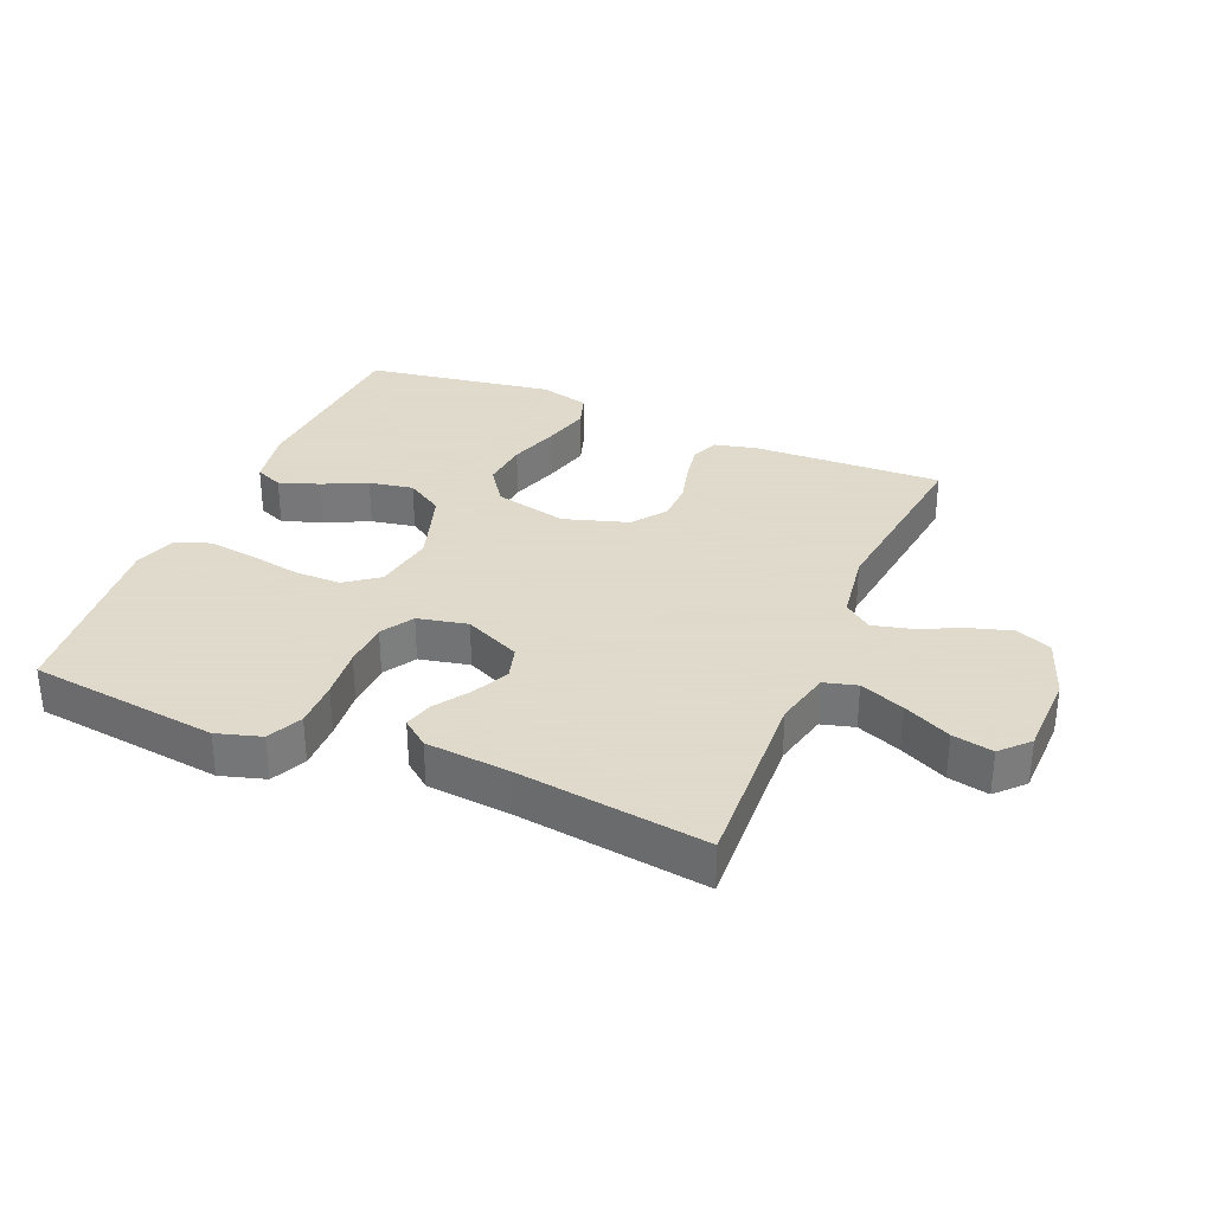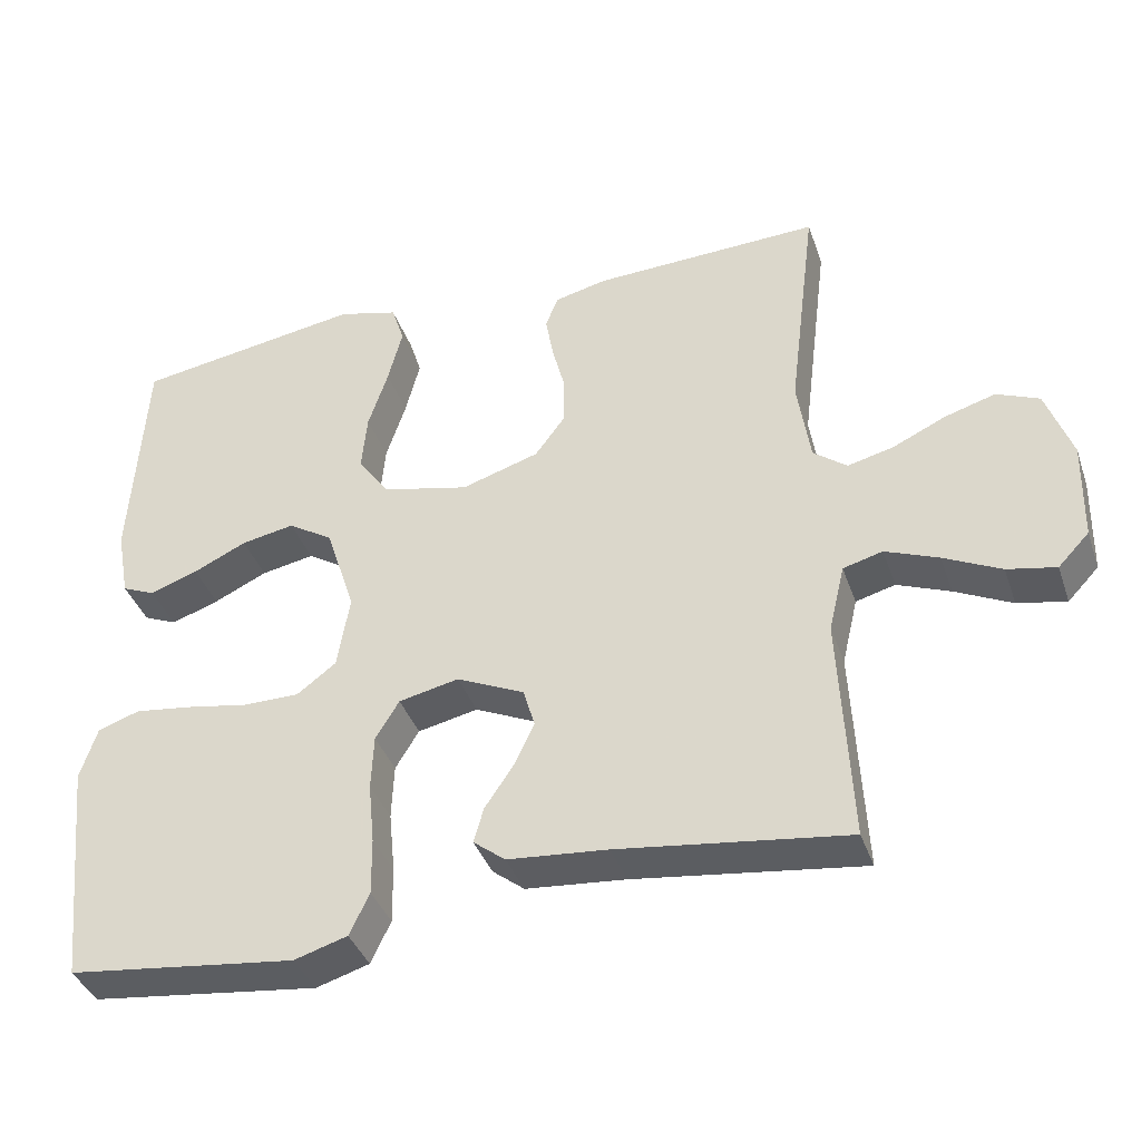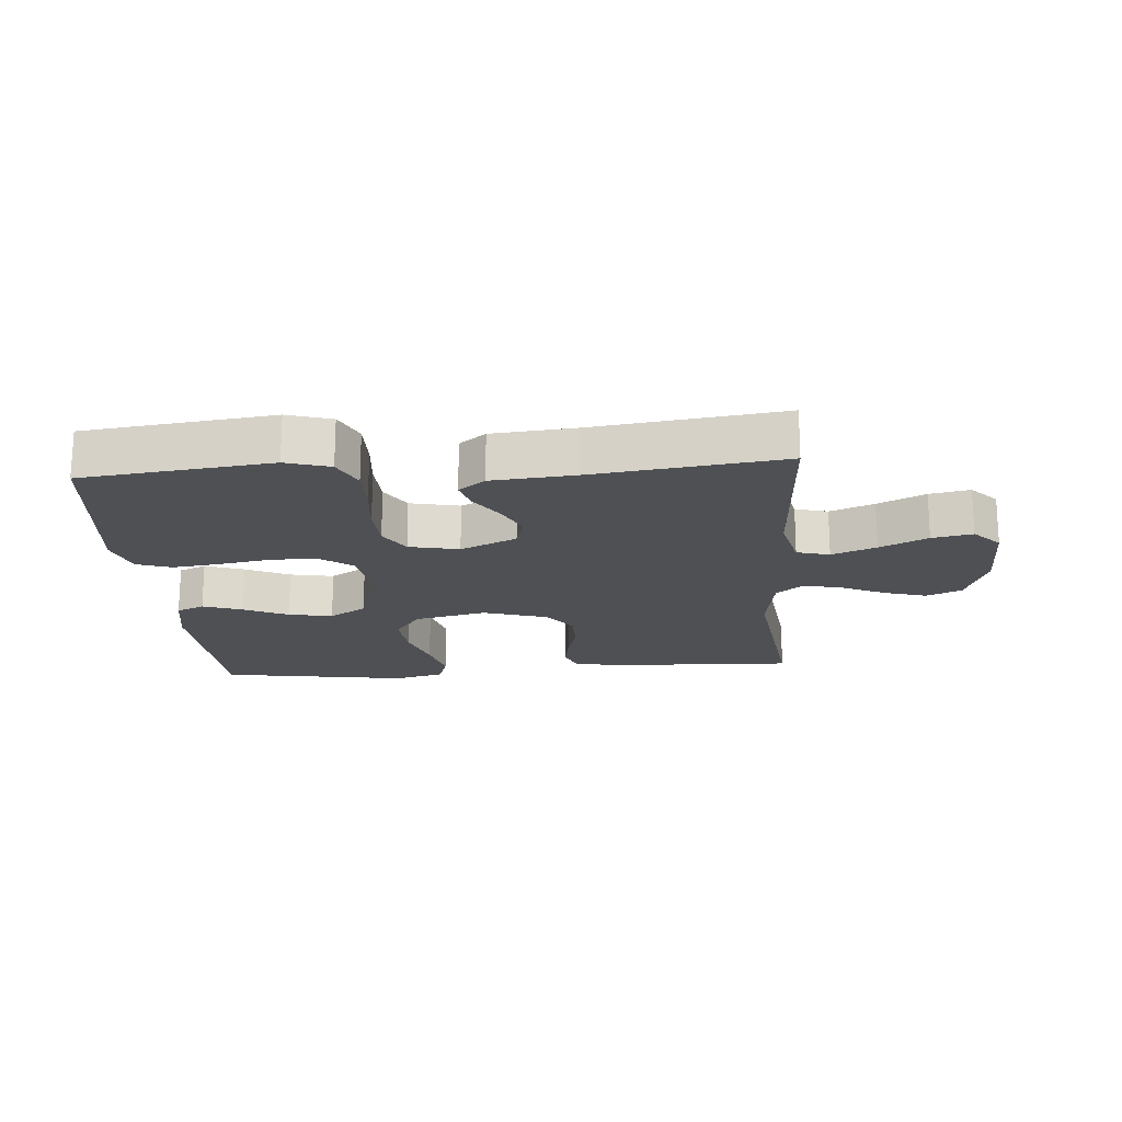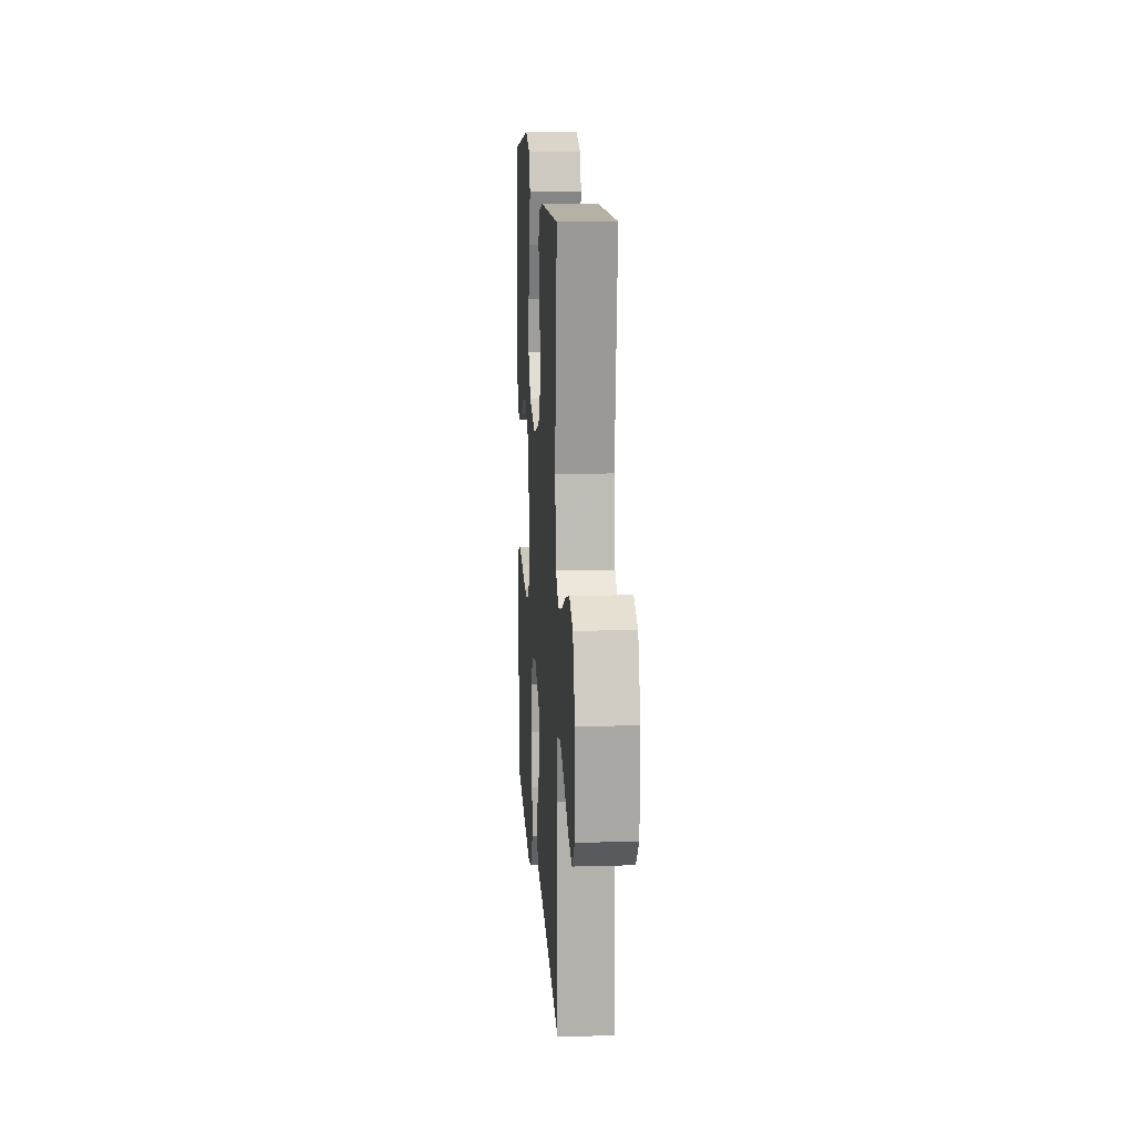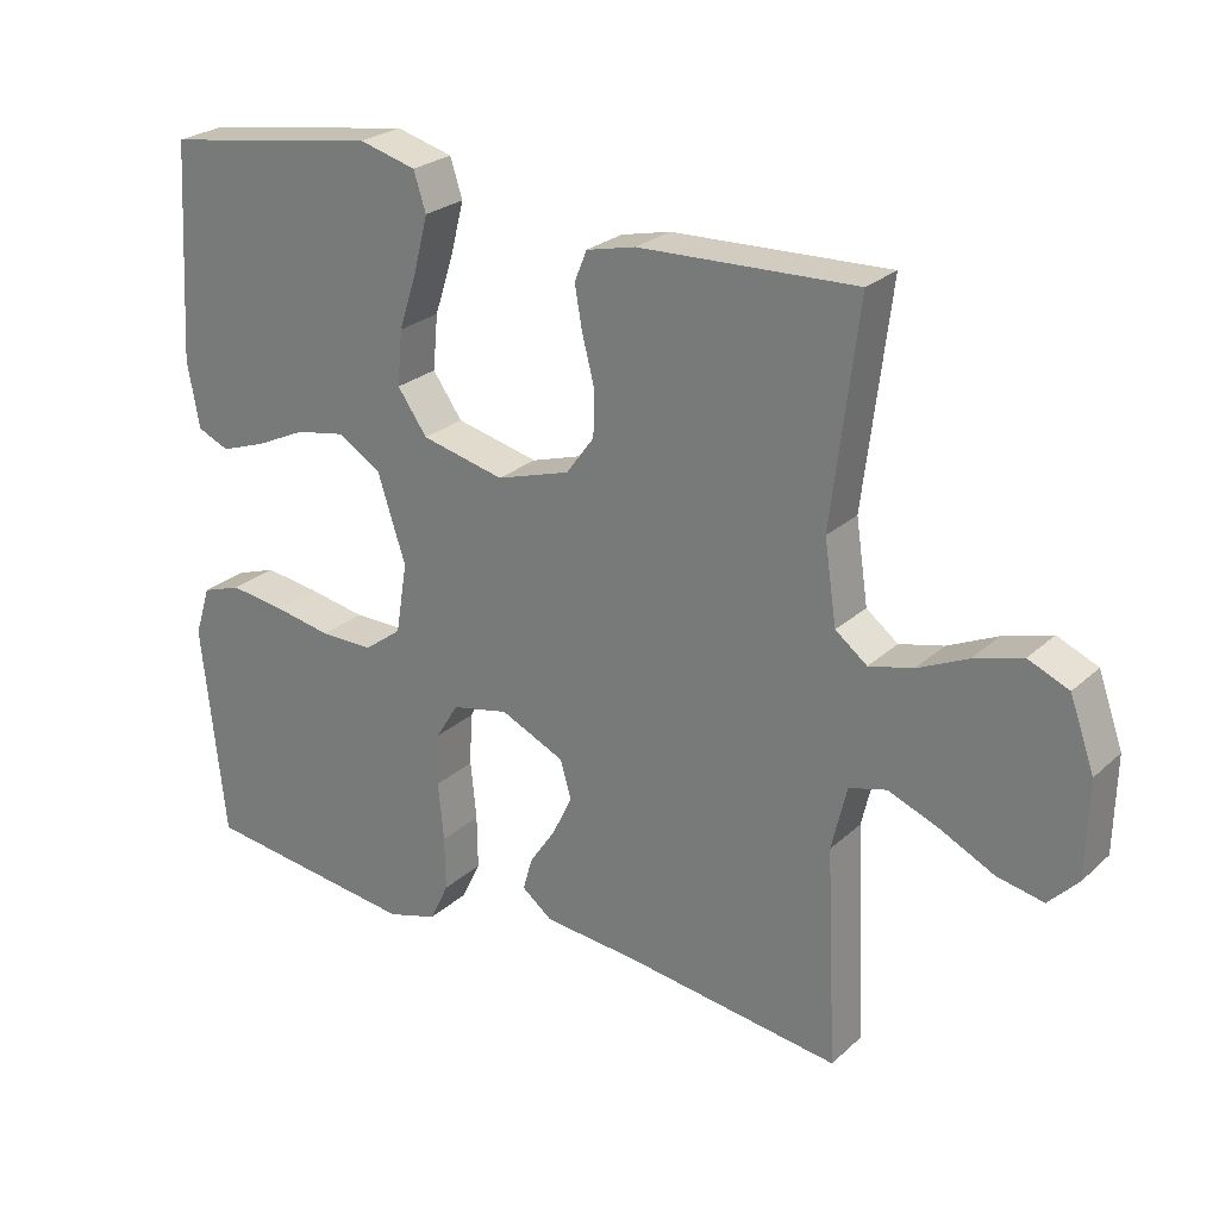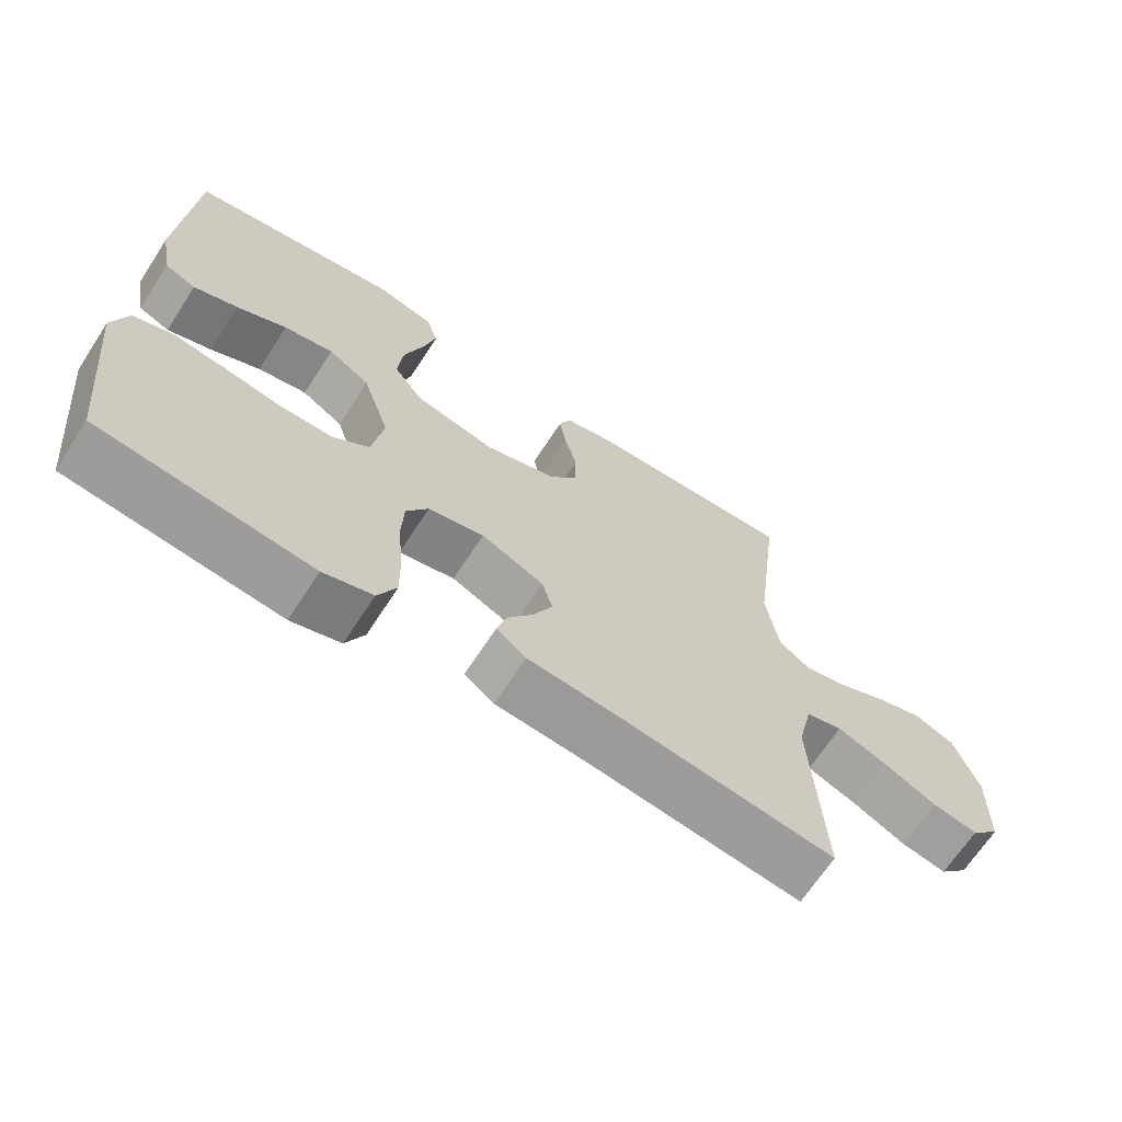
<metadata>
{"format":"obj","ext":"obj","renderer":"f3d","projection":"perspective","resolution":1024,"background":"white","views":[{"elev":32.4,"azim":-157.2,"up":"+Y"},{"elev":-38.8,"azim":-161.7,"up":"+Z"},{"elev":-18.8,"azim":-175.7,"up":"+Y"},{"elev":14.2,"azim":-93.7,"up":"+Z"},{"elev":25.4,"azim":-144.6,"up":"+Z"},{"elev":-67.3,"azim":147.0,"up":"+Z"}]}
</metadata>
<code>
v -0.5 0.07 -0.5
v -0.485 0.07 -0.2
v -0.506 0.07 -0.111
v -0.558 0.07 -0.097
v -0.628 0.07 -0.125
v -0.703 0.07 -0.162
v -0.767 0.07 -0.175
v -0.808 0.07 -0.132
v -0.811 0.07 0
v -0.777 0.07 0.096
v -0.721 0.07 0.12
v -0.654 0.07 0.1
v -0.585 0.07 0.068
v -0.524 0.07 0.053
v -0.48 0.07 0.087
v -0.463 0.07 0.2
v -0.5 0.07 0.5
v -0.2 0.07 0.489
v -0.132 0.07 0.473
v -0.115 0.07 0.431
v -0.125 0.07 0.373
v -0.142 0.07 0.307
v -0.141 0.07 0.243
v -0.102 0.07 0.19
v 0 0.07 0.158
v 0.115 0.07 0.185
v 0.156 0.07 0.243
v 0.149 0.07 0.319
v 0.123 0.07 0.399
v 0.104 0.07 0.473
v 0.121 0.07 0.526
v 0.2 0.07 0.547
v 0.5 0.07 0.5
v 0.518 0.07 0.2
v 0.501 0.07 0.108
v 0.457 0.07 0.089
v 0.394 0.07 0.111
v 0.324 0.07 0.144
v 0.254 0.07 0.157
v 0.195 0.07 0.12
v 0.156 0.07 0
v 0.172 0.07 -0.098
v 0.224 0.07 -0.137
v 0.298 0.07 -0.137
v 0.38 0.07 -0.122
v 0.455 0.07 -0.112
v 0.51 0.07 -0.131
v 0.532 0.07 -0.2
v 0.5 0.07 -0.5
v 0.2 0.07 -0.537
v 0.13 0.07 -0.516
v 0.104 0.07 -0.461
v 0.105 0.07 -0.386
v 0.113 0.07 -0.305
v 0.11 0.07 -0.232
v 0.079 0.07 -0.181
v 0 0.07 -0.164
v -0.089 0.07 -0.205
v -0.104 0.07 -0.257
v -0.077 0.07 -0.314
v -0.04 0.07 -0.369
v -0.027 0.07 -0.415
v -0.069 0.07 -0.448
v -0.2 0.07 -0.46
v -0.5 0 -0.5
v -0.485 0 -0.2
v -0.506 0 -0.111
v -0.558 0 -0.097
v -0.628 0 -0.125
v -0.703 0 -0.162
v -0.767 0 -0.175
v -0.808 0 -0.132
v -0.811 0 0
v -0.777 0 0.096
v -0.721 0 0.12
v -0.654 0 0.1
v -0.585 0 0.068
v -0.524 0 0.053
v -0.48 0 0.087
v -0.463 0 0.2
v -0.5 0 0.5
v -0.2 0 0.489
v -0.132 0 0.473
v -0.115 0 0.431
v -0.125 0 0.373
v -0.142 0 0.307
v -0.141 0 0.243
v -0.102 0 0.19
v 0 0 0.158
v 0.115 0 0.185
v 0.156 0 0.243
v 0.149 0 0.319
v 0.123 0 0.399
v 0.104 0 0.473
v 0.121 0 0.526
v 0.2 0 0.547
v 0.5 0 0.5
v 0.518 0 0.2
v 0.501 0 0.108
v 0.457 0 0.089
v 0.394 0 0.111
v 0.324 0 0.144
v 0.254 0 0.157
v 0.195 0 0.12
v 0.156 0 0
v 0.172 0 -0.098
v 0.224 0 -0.137
v 0.298 0 -0.137
v 0.38 0 -0.122
v 0.455 0 -0.112
v 0.51 0 -0.131
v 0.532 0 -0.2
v 0.5 0 -0.5
v 0.2 0 -0.537
v 0.13 0 -0.516
v 0.104 0 -0.461
v 0.105 0 -0.386
v 0.113 0 -0.305
v 0.11 0 -0.232
v 0.079 0 -0.181
v 0 0 -0.164
v -0.089 0 -0.205
v -0.104 0 -0.257
v -0.077 0 -0.314
v -0.04 0 -0.369
v -0.027 0 -0.415
v -0.069 0 -0.448
v -0.2 0 -0.46
f 61 62 63 64
f 60 61 64 1
f 59 60 1 2
f 58 59 2 3
f 57 58 3 4
f 51 52 53 54
f 51 54 55
f 50 51 55
f 49 50 55
f 48 49 55 56
f 44 45 46 47
f 44 47 48 56
f 35 36 37 38
f 33 34 35 38
f 33 38 39
f 32 33 39 40
f 28 29 30 31
f 28 31 32 40
f 19 20 21 22
f 17 18 19 22
f 16 17 22 23
f 15 16 23 24
f 10 11 12 13
f 10 13 14
f 9 10 14
f 8 9 14
f 5 6 7 8
f 4 5 8 14
f 57 4 14 15
f 43 44 56 57
f 42 43 57 15
f 27 28 40
f 26 27 40 41
f 25 26 41 42
f 15 24 25 42
f 128 127 126 125
f 65 128 125 124
f 66 65 124 123
f 67 66 123 122
f 68 67 122 121
f 118 117 116 115
f 119 118 115
f 119 115 114
f 119 114 113
f 120 119 113 112
f 111 110 109 108
f 120 112 111 108
f 102 101 100 99
f 102 99 98 97
f 103 102 97
f 104 103 97 96
f 95 94 93 92
f 104 96 95 92
f 86 85 84 83
f 86 83 82 81
f 87 86 81 80
f 88 87 80 79
f 77 76 75 74
f 78 77 74
f 78 74 73
f 78 73 72
f 72 71 70 69
f 78 72 69 68
f 79 78 68 121
f 121 120 108 107
f 79 121 107 106
f 104 92 91
f 105 104 91 90
f 106 105 90 89
f 106 89 88 79
f 1 65 66 2
f 2 66 67 3
f 3 67 68 4
f 4 68 69 5
f 5 69 70 6
f 6 70 71 7
f 7 71 72 8
f 8 72 73 9
f 9 73 74 10
f 10 74 75 11
f 11 75 76 12
f 12 76 77 13
f 13 77 78 14
f 14 78 79 15
f 15 79 80 16
f 16 80 81 17
f 17 81 82 18
f 18 82 83 19
f 19 83 84 20
f 20 84 85 21
f 21 85 86 22
f 22 86 87 23
f 23 87 88 24
f 24 88 89 25
f 25 89 90 26
f 26 90 91 27
f 27 91 92 28
f 28 92 93 29
f 29 93 94 30
f 30 94 95 31
f 31 95 96 32
f 32 96 97 33
f 33 97 98 34
f 34 98 99 35
f 35 99 100 36
f 36 100 101 37
f 37 101 102 38
f 38 102 103 39
f 39 103 104 40
f 40 104 105 41
f 41 105 106 42
f 42 106 107 43
f 43 107 108 44
f 44 108 109 45
f 45 109 110 46
f 46 110 111 47
f 47 111 112 48
f 48 112 113 49
f 49 113 114 50
f 50 114 115 51
f 51 115 116 52
f 52 116 117 53
f 53 117 118 54
f 54 118 119 55
f 55 119 120 56
f 56 120 121 57
f 57 121 122 58
f 58 122 123 59
f 59 123 124 60
f 60 124 125 61
f 61 125 126 62
f 62 126 127 63
f 63 127 128 64
f 64 128 65 1

</code>
